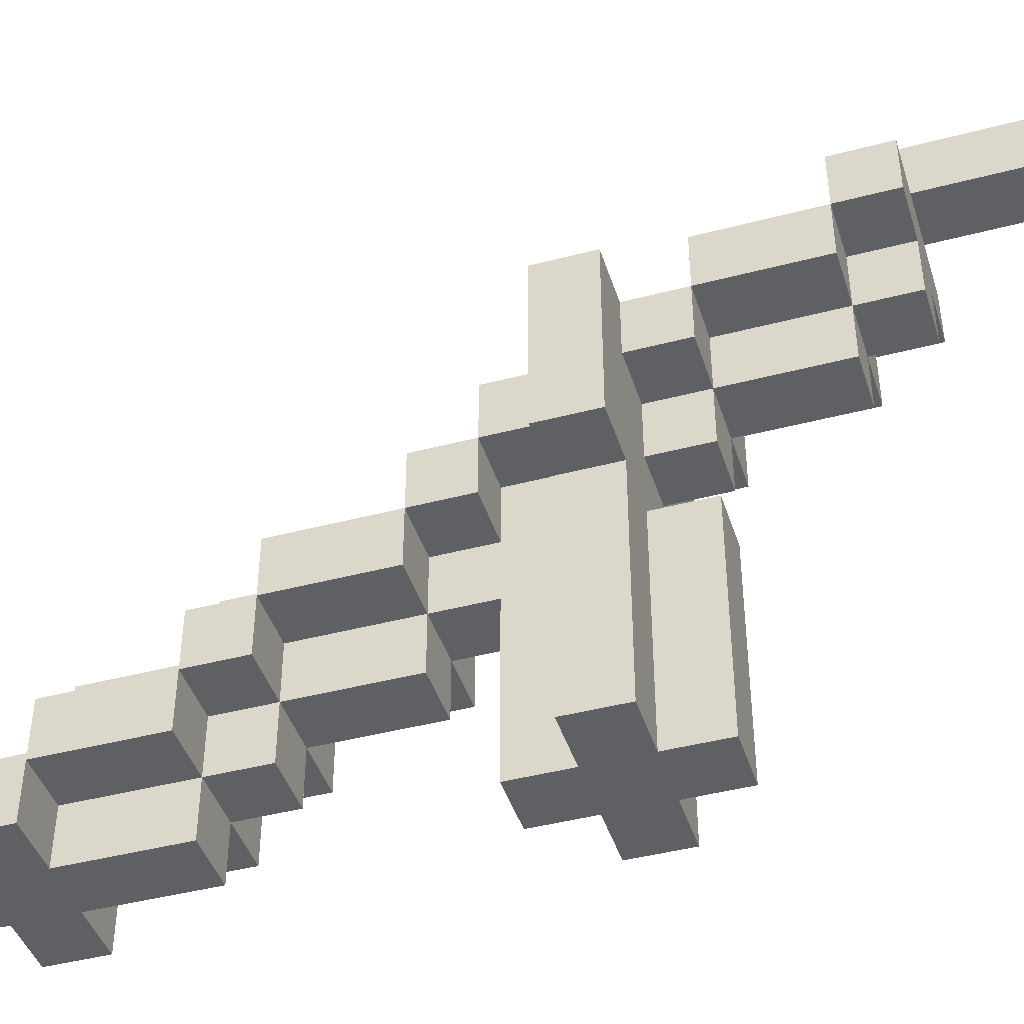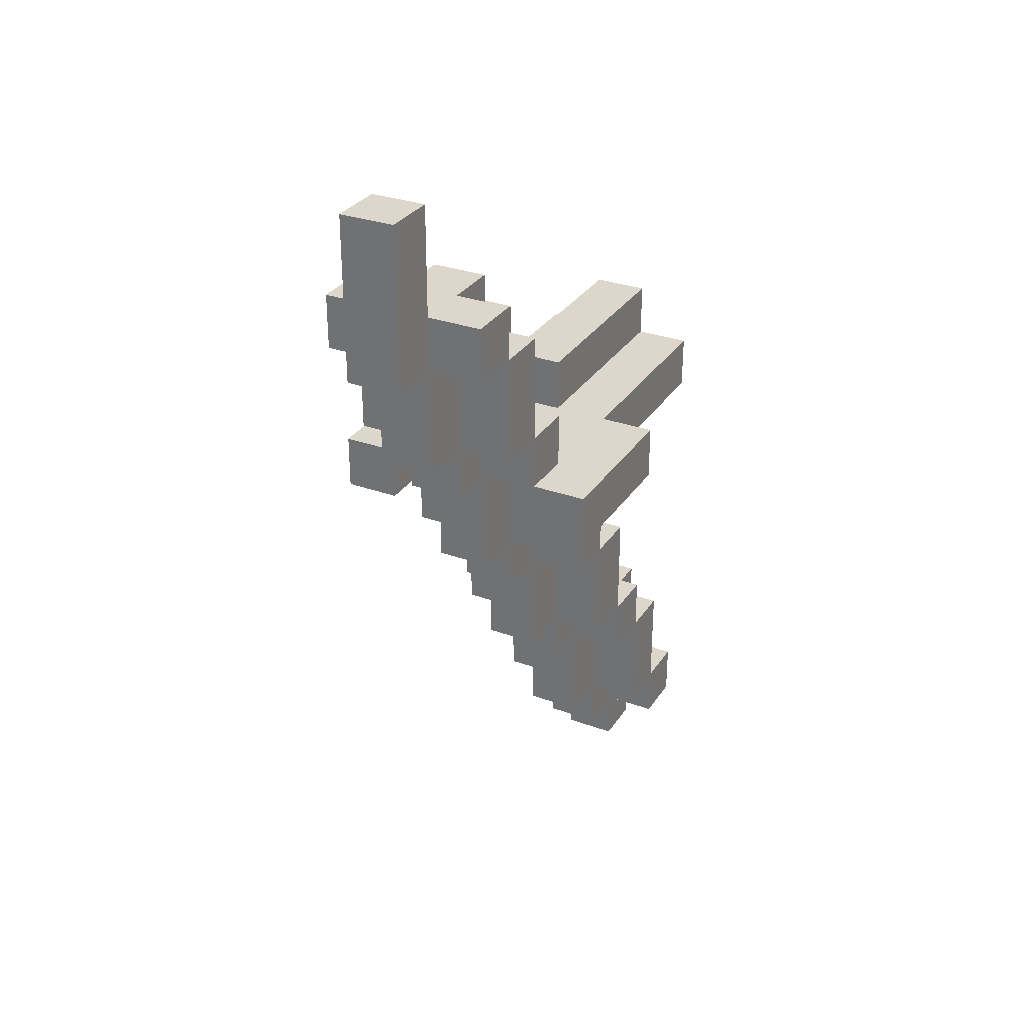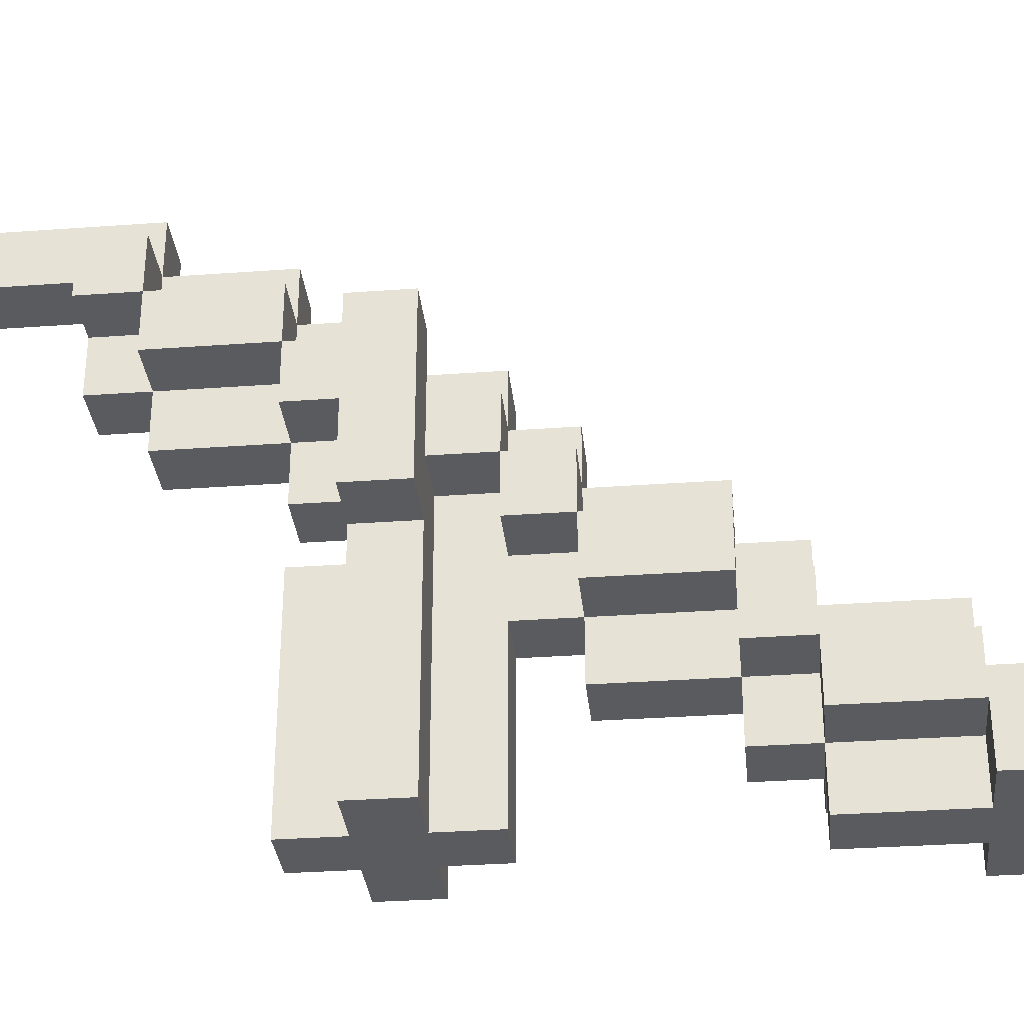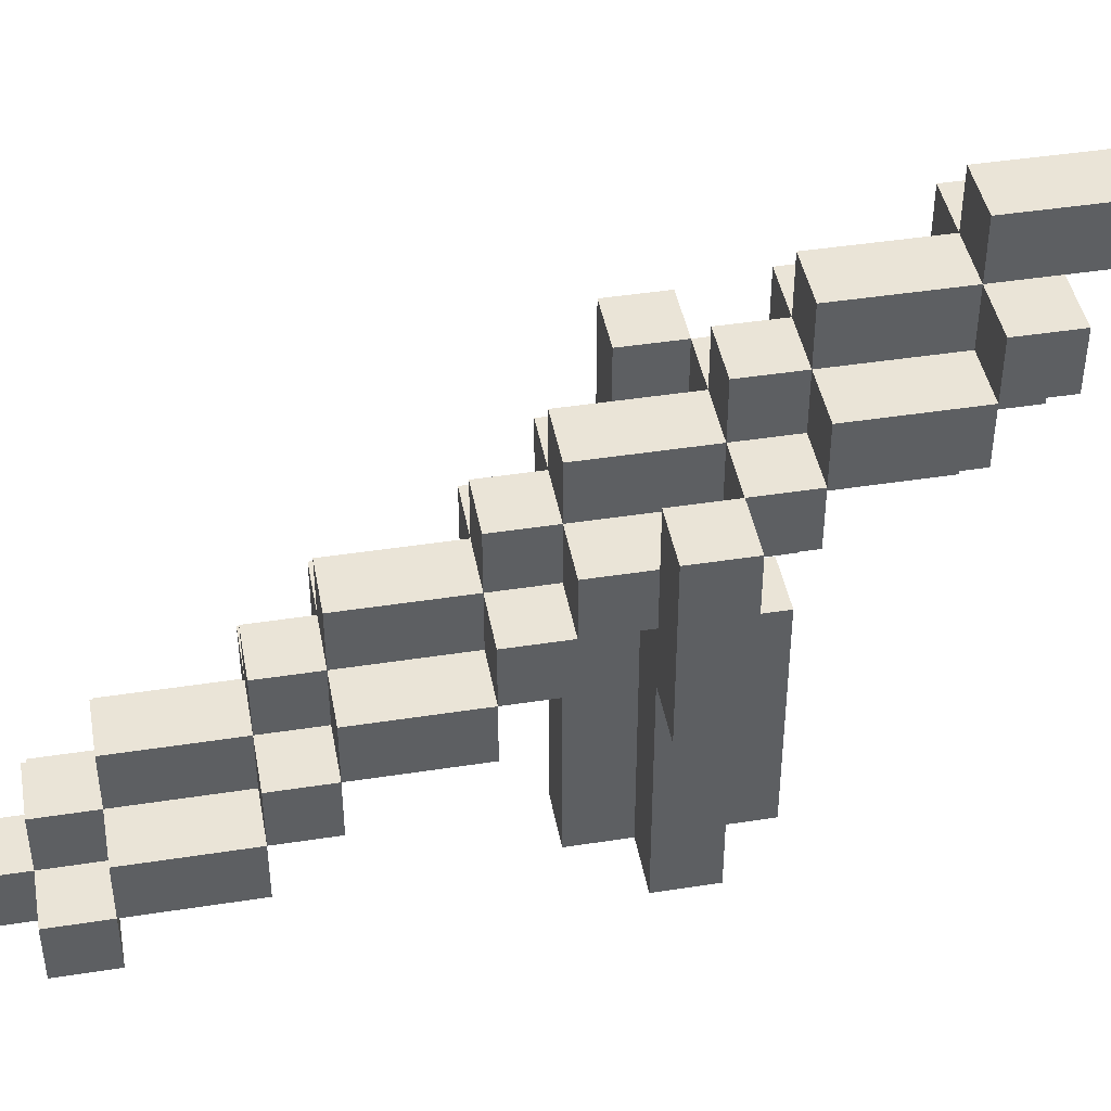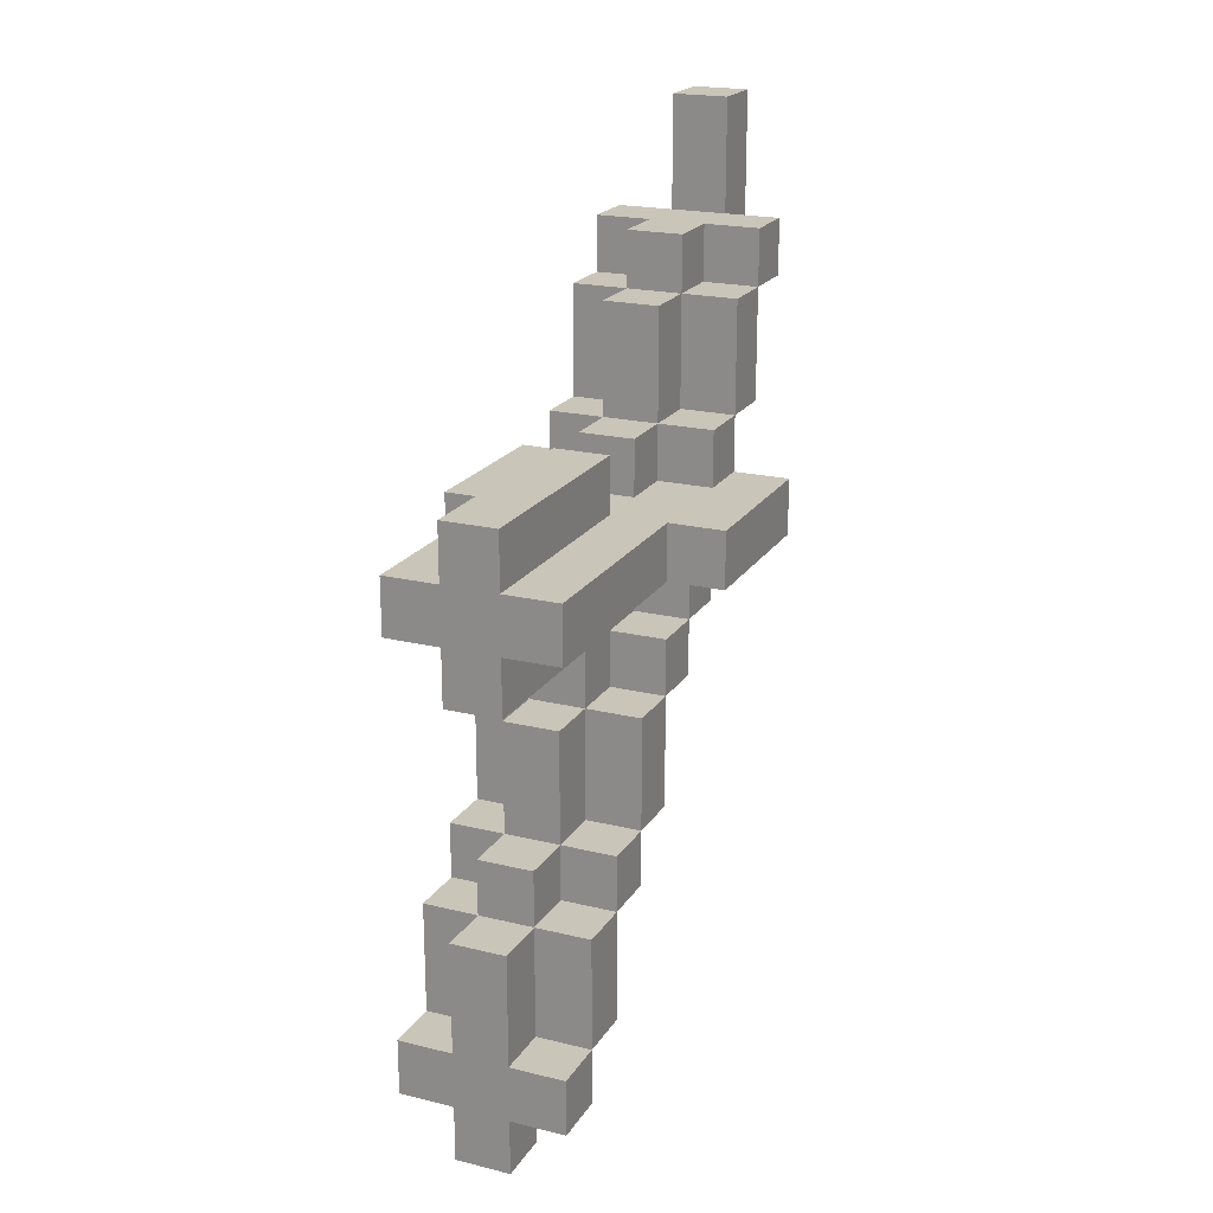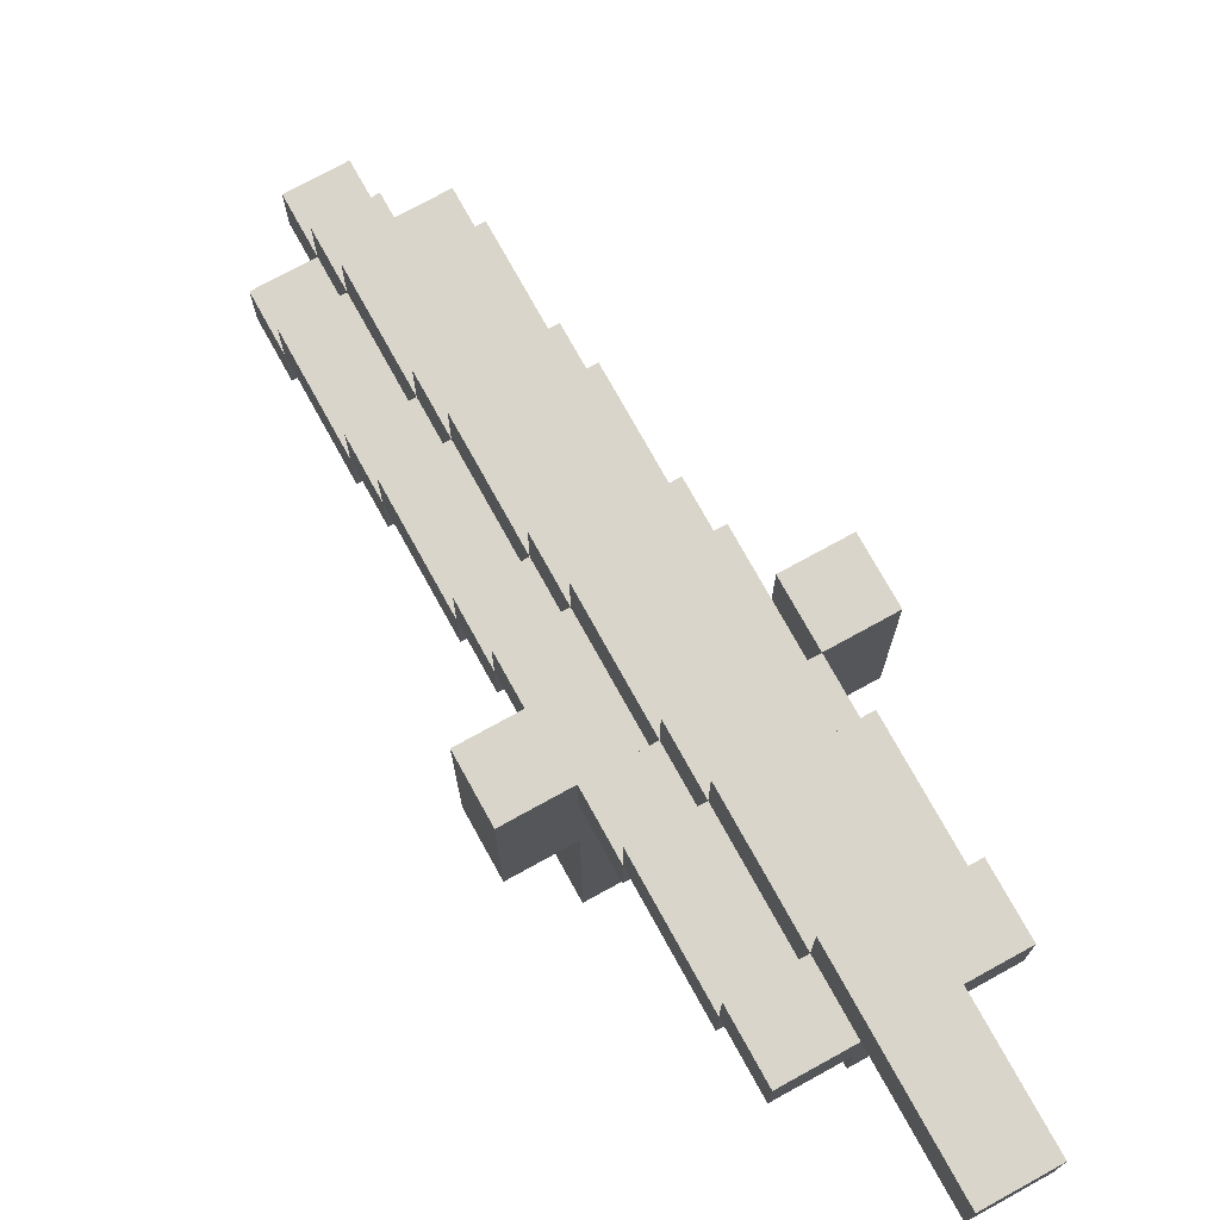
<metadata>
{"format":"obj","ext":"obj","renderer":"f3d","projection":"perspective","resolution":1024,"background":"white","views":[{"elev":-43.4,"azim":-72.7,"up":"+Y"},{"elev":30.6,"azim":-152.5,"up":"+Z"},{"elev":-32.3,"azim":95.8,"up":"+Y"},{"elev":43.6,"azim":-100.4,"up":"+Y"},{"elev":20.7,"azim":23.7,"up":"+Z"},{"elev":74.6,"azim":-28.9,"up":"+Y"}]}
</metadata>
<code>
o node_0_0_0
v 0.0625 -0.4375 -0.5
v 0.0625 -0.4375 -0.4375
v 0.125 -0.4375 -0.4375
v 0.125 -0.4375 -0.5
v 0.125 -0.4375 -0.375
v 0.1875 -0.4375 -0.375
v 0.1875 -0.4375 -0.4375
v 0 -0.4375 -0.4375
v 0 -0.4375 -0.375
v 0.0625 -0.4375 -0.375
v 0.0625 -0.375 -0.4375
v 0.0625 -0.375 -0.375
v 0.125 -0.375 -0.375
v 0.125 -0.375 -0.4375
v 0.125 -0.375 -0.25
v 0.1875 -0.375 -0.25
v 0.1875 -0.375 -0.375
v 0 -0.375 -0.375
v 0 -0.375 -0.25
v 0.0625 -0.375 -0.25
v 0.0625 -0.3125 -0.375
v 0.0625 -0.3125 -0.25
v 0.125 -0.3125 -0.25
v 0.125 -0.3125 -0.375
v 0.125 -0.3125 -0.1875
v 0.1875 -0.3125 -0.1875
v 0.1875 -0.3125 -0.25
v 0 -0.3125 -0.25
v 0 -0.3125 -0.1875
v 0.0625 -0.3125 -0.1875
v 0.0625 -0.25 -0.25
v 0.0625 -0.25 -0.1875
v 0.125 -0.25 -0.1875
v 0.125 -0.25 -0.25
v 0.125 -0.25 -0.0625
v 0.1875 -0.25 -0.0625
v 0.1875 -0.25 -0.1875
v 0 -0.25 -0.1875
v 0 -0.25 -0.0625
v 0.0625 -0.25 -0.0625
v 0.0625 -0.1875 -0.1875
v 0.0625 -0.1875 -0.0625
v 0.125 -0.1875 -0.0625
v 0.125 -0.1875 -0.1875
v 0.125 -0.1875 0
v 0.1875 -0.1875 0
v 0.1875 -0.1875 -0.0625
v 0 -0.1875 -0.0625
v 0 -0.1875 0
v 0.0625 -0.1875 0
v 0.0625 -0.125 -0.0625
v 0.0625 -0.125 0
v 0.125 -0.125 0
v 0.125 -0.125 -0.0625
v 0.125 -0.125 0.125
v 0.1875 -0.125 0.125
v 0.1875 -0.125 0
v 0 -0.125 0
v 0 -0.125 0.125
v 0.0625 -0.125 0.125
v 0.0625 -0.0625 0
v 0.0625 -0.0625 0.125
v 0.125 -0.0625 0.125
v 0.125 -0.0625 0
v 0.125 -0.0625 0.1875
v 0.1875 -0.0625 0.1875
v 0.1875 -0.0625 0.125
v 0 -0.0625 0.125
v 0 -0.0625 0.1875
v 0.0625 -0.0625 0.1875
v 0.0625 0 0.125
v 0.0625 0 0.1875
v 0.125 0 0.1875
v 0.125 0 0.125
v 0.125 0 0.25
v 0.1875 0 0.25
v 0.1875 0 0.1875
v 0 0 0.1875
v 0 0 0.25
v 0.0625 0 0.25
v 0.0625 0.0625 0.1875
v 0.0625 0.0625 0.25
v 0.125 0.0625 0.25
v 0.125 0.0625 0.1875
v 0.125 0 0.3125
v 0.1875 0 0.3125
v 0 0 0.3125
v 0.0625 0 0.3125
v 0.0625 0.0625 0.3125
v 0.125 0.0625 0.3125
v 0.125 0.0625 0.375
v 0.1875 0.0625 0.375
v 0.1875 0.0625 0.3125
v 0 0.0625 0.3125
v 0 0.0625 0.375
v 0.0625 0.0625 0.375
v 0.0625 0.125 0.3125
v 0.0625 0.125 0.5
v 0.125 0.125 0.5
v 0.125 0.125 0.3125
v 0.0625 -0.5 -0.5
v 0.0625 -0.5 -0.25
v 0.125 -0.5 -0.25
v 0.125 -0.5 -0.5
v 0.125 -0.5 -0.4375
v 0.125 -0.5 -0.375
v 0.1875 -0.5 -0.375
v 0.1875 -0.5 -0.4375
v 0 -0.5 -0.4375
v 0 -0.5 -0.375
v 0.0625 -0.5 -0.375
v 0.0625 -0.5 -0.4375
v 0.125 -0.4375 -0.25
v 0.1875 -0.4375 -0.25
v 0 -0.4375 -0.25
v 0.0625 -0.4375 -0.25
v 0.0625 -0.4375 -0.1875
v 0.125 -0.4375 -0.1875
v 0.125 -0.375 -0.1875
v 0.1875 -0.375 -0.1875
v 0 -0.375 -0.1875
v 0.0625 -0.375 -0.1875
v 0.0625 -0.375 -0.0625
v 0.125 -0.375 -0.0625
v 0.125 -0.3125 -0.0625
v 0.1875 -0.3125 -0.0625
v 0 -0.3125 -0.0625
v 0.0625 -0.3125 -0.0625
v 0.0625 -0.3125 0
v 0.125 -0.3125 0
v 0.125 -0.25 0
v 0.1875 -0.25 0
v 0 -0.25 0
v 0.0625 -0.25 0
v 0.0625 -0.25 0.125
v 0.125 -0.25 0.125
v 0.125 -0.1875 0.125
v 0.1875 -0.1875 0.125
v 0 -0.1875 0.125
v 0.0625 -0.1875 0.125
v 0.0625 -0.1875 0.1875
v 0.125 -0.1875 0.1875
v 0.125 -0.125 0.1875
v 0.1875 -0.125 0.1875
v 0 -0.125 0.1875
v 0.0625 -0.125 0.1875
v 0.0625 -0.125 0.25
v 0.125 -0.125 0.25
v 0.125 -0.0625 0.25
v 0.1875 -0.0625 0.25
v 0 -0.0625 0.25
v 0.0625 -0.0625 0.25
v 0.0625 -0.125 0.3125
v 0.125 -0.125 0.3125
v 0.125 -0.0625 0.3125
v 0.1875 -0.0625 0.3125
v 0 -0.0625 0.3125
v 0.0625 -0.0625 0.3125
v 0.0625 -0.0625 0.375
v 0.125 -0.0625 0.375
v 0.125 0 0.375
v 0.1875 0 0.375
v 0 0 0.375
v 0.0625 0 0.375
v 0.0625 0.0625 0.5
v 0.125 0.0625 0.5
g node_0_0_0_default:wood
f 1 2 3 4
f 3 5 6 7
f 8 9 10 2
f 11 12 13 14
f 13 15 16 17
f 18 19 20 12
f 21 22 23 24
f 23 25 26 27
f 28 29 30 22
f 31 32 33 34
f 33 35 36 37
f 38 39 40 32
f 41 42 43 44
f 43 45 46 47
f 48 49 50 42
f 51 52 53 54
f 53 55 56 57
f 58 59 60 52
f 61 62 63 64
f 63 65 66 67
f 68 69 70 62
f 71 72 73 74
f 73 75 76 77
f 78 79 80 72
f 81 82 83 84
f 104 103 102 101
f 108 107 106 105
f 112 111 110 109
f 6 114 113 5
f 10 116 115 9
f 113 118 117 116
f 16 120 119 15
f 20 122 121 19
f 119 124 123 122
f 26 126 125 25
f 30 128 127 29
f 125 130 129 128
f 36 132 131 35
f 40 134 133 39
f 131 136 135 134
f 46 138 137 45
f 50 140 139 49
f 137 142 141 140
f 56 144 143 55
f 60 146 145 59
f 143 148 147 146
f 66 150 149 65
f 70 152 151 69
f 101 112 2 1
f 109 110 9 8
f 2 10 12 11
f 111 102 116 10
f 9 115 19 18
f 12 20 22 21
f 116 117 122 20
f 19 121 29 28
f 22 30 32 31
f 122 123 128 30
f 29 127 39 38
f 32 40 42 41
f 128 129 134 40
f 39 133 49 48
f 42 50 52 51
f 134 135 140 50
f 49 139 59 58
f 52 60 62 61
f 140 141 146 60
f 59 145 69 68
f 62 70 72 71
f 146 147 152 70
f 69 151 79 78
f 72 80 82 81
f 4 3 105 104
f 7 6 107 108
f 14 13 5 3
f 5 113 103 106
f 17 16 114 6
f 24 23 15 13
f 15 119 118 113
f 27 26 120 16
f 34 33 25 23
f 25 125 124 119
f 37 36 126 26
f 44 43 35 33
f 35 131 130 125
f 47 46 132 36
f 54 53 45 43
f 45 137 136 131
f 57 56 138 46
f 64 63 55 53
f 55 143 142 137
f 67 66 144 56
f 74 73 65 63
f 65 149 148 143
f 77 76 150 66
f 84 83 75 73
f 101 1 4 104
f 105 3 7 108
f 109 8 2 112
f 2 11 14 3
f 5 13 17 6
f 9 18 12 10
f 12 21 24 13
f 15 23 27 16
f 19 28 22 20
f 22 31 34 23
f 25 33 37 26
f 29 38 32 30
f 32 41 44 33
f 35 43 47 36
f 39 48 42 40
f 42 51 54 43
f 45 53 57 46
f 49 58 52 50
f 52 61 64 53
f 55 63 67 56
f 59 68 62 60
f 62 71 74 63
f 65 73 77 66
f 69 78 72 70
f 72 81 84 73
f 107 6 5 106
f 111 10 9 110
f 103 113 116 102
f 114 16 15 113
f 116 20 19 115
f 118 119 122 117
f 120 26 25 119
f 122 30 29 121
f 124 125 128 123
f 126 36 35 125
f 128 40 39 127
f 130 131 134 129
f 132 46 45 131
f 134 50 49 133
f 136 137 140 135
f 138 56 55 137
f 140 60 59 139
f 142 143 146 141
f 144 66 65 143
f 146 70 69 145
g node_0_0_0_wool:white
f 75 85 86 76
f 79 87 88 80
f 82 89 90 83
f 90 91 92 93
f 94 95 96 89
f 97 98 99 100
f 148 154 153 147
f 150 156 155 149
f 152 158 157 151
f 155 160 159 158
f 86 162 161 85
f 88 164 163 87
f 91 166 165 96
f 147 153 158 152
f 151 157 87 79
f 80 88 89 82
f 158 159 164 88
f 87 163 95 94
f 89 165 98 97
f 149 155 154 148
f 76 86 156 150
f 83 90 85 75
f 85 161 160 155
f 93 92 162 86
f 100 99 166 90
f 85 90 93 86
f 87 94 89 88
f 89 97 100 90
f 154 155 158 153
f 156 86 85 155
f 158 88 87 157
f 160 91 96 159
f 162 92 91 161
f 164 96 95 163
f 166 99 98 165
o node_0_0_0.001
v 0.0625 -0.25 0
v 0.0625 -0.25 0.1875
v 0.125 -0.25 0.1875
v 0.125 -0.25 0
v 0.125 -0.1875 0.0625
v 0.125 -0.1875 0.125
v 0.1875 -0.1875 0.125
v 0.1875 -0.1875 0.0625
v 0 -0.1875 0.0625
v 0 -0.1875 0.125
v 0.0625 -0.1875 0.125
v 0.0625 -0.1875 0.0625
v 0.1875 -0.0625 0.0625
v 0.1875 -0.0625 0.125
v 0.25 -0.0625 0.125
v 0.25 -0.0625 0.0625
v -0.0625 -0.0625 0.0625
v -0.0625 -0.0625 0.125
v 0 -0.0625 0.125
v 0 -0.0625 0.0625
v 0.0625 -0.5 0
v 0.0625 -0.5 0.1875
v 0.125 -0.5 0.1875
v 0.125 -0.5 0
v 0.125 -0.5 0.0625
v 0.125 -0.5 0.125
v 0.1875 -0.5 0.125
v 0.1875 -0.5 0.0625
v 0 -0.5 0.0625
v 0 -0.5 0.125
v 0.0625 -0.5 0.125
v 0.0625 -0.5 0.0625
v 0.1875 -0.25 0.0625
v 0.1875 -0.25 0.125
v 0.25 -0.25 0.125
v 0.25 -0.25 0.0625
v -0.0625 -0.25 0.0625
v -0.0625 -0.25 0.125
v 0 -0.25 0.125
v 0 -0.25 0.0625
v 0.0625 -0.25 0.0625
v 0.125 -0.25 0.0625
v 0.125 -0.25 0.125
v 0.0625 -0.25 0.125
g node_0_0_0.001_wool:red
f 167 168 169 170
f 171 172 173 174
f 175 176 177 178
f 179 180 181 182
f 183 184 185 186
f 190 189 188 187
f 194 193 192 191
f 198 197 196 195
f 202 201 200 199
f 206 205 204 203
f 187 198 207 167
f 195 196 205 206
f 208 209 172 171
f 203 204 184 183
f 174 173 180 179
f 197 188 168 210
f 170 208 191 190
f 199 200 193 194
f 182 181 201 202
f 178 177 210 207
f 186 185 176 175
f 209 169 189 192
f 187 167 170 190
f 191 171 174 194
f 195 175 178 198
f 199 179 182 202
f 203 183 186 206
f 193 173 172 192
f 197 177 176 196
f 201 181 180 200
f 205 185 184 204
f 189 169 168 188

</code>
